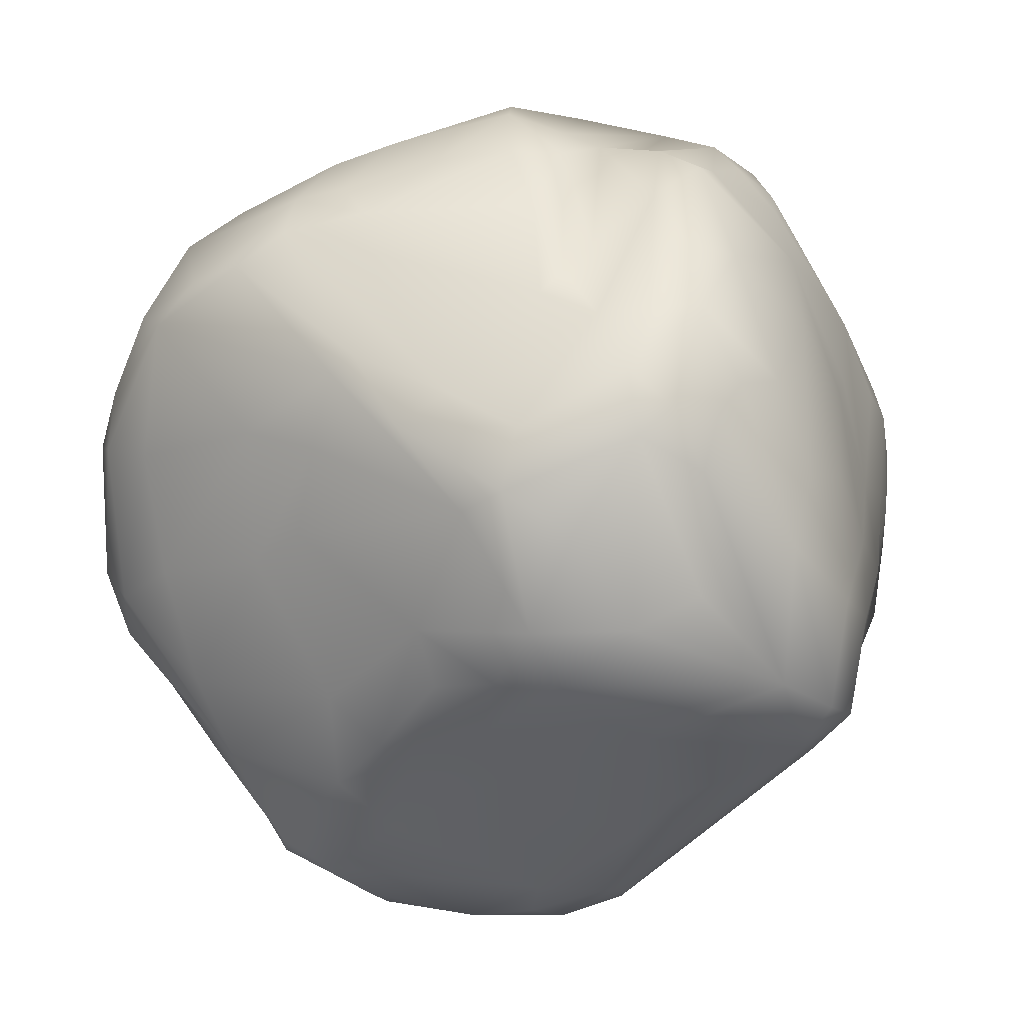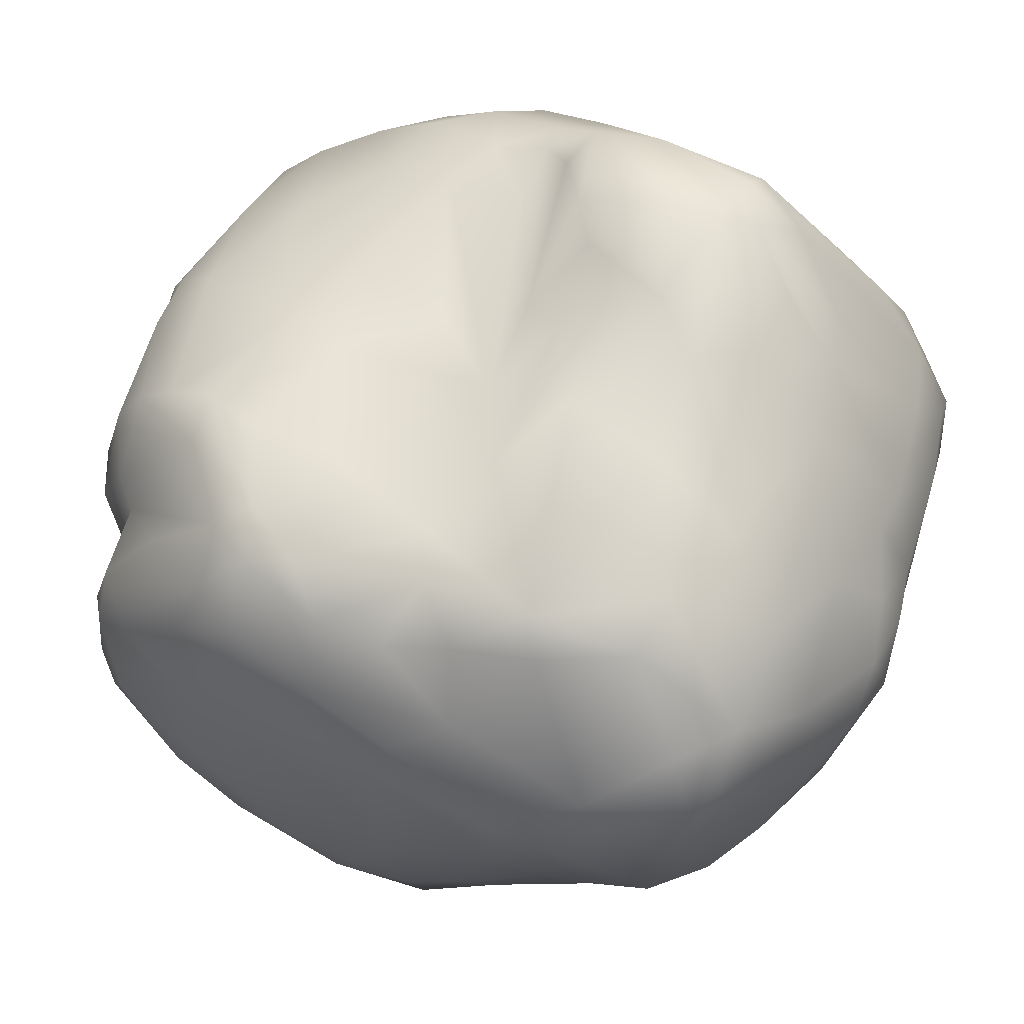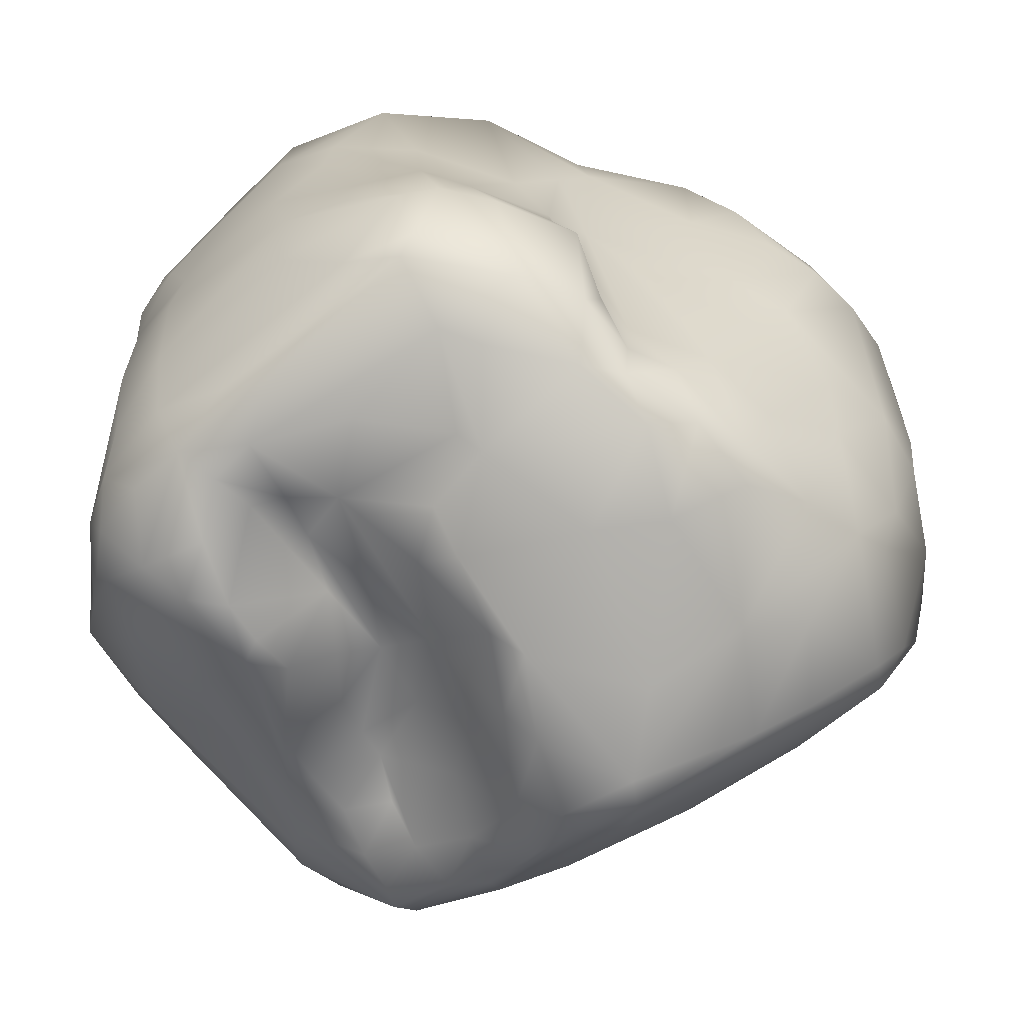
<metadata>
{"format":"obj","ext":"obj","renderer":"f3d","projection":"perspective","resolution":1024,"background":"white","views":[{"elev":-40.0,"azim":105.2,"up":"+Z"},{"elev":65.0,"azim":-162.0,"up":"+Z"},{"elev":-67.2,"azim":-11.3,"up":"+Y"}]}
</metadata>
<code>
o SM_Rock_02_Group5248.001
v 0.9257 3.693 -0.7333
v 0.692 3.725 0.1362
v 1.464 3.627 0.06062
v 1.739 -0.507 -0.2954
v 2.079 0.3194 -0.5928
v 2.358 -0.2256 0.1754
v -1.854 2.075 -1.34
v -0.4447 3.196 -1.728
v -1.394 1.752 -1.989
v -2.613 1.014 0.1821
v -2.583 0.6686 -0.4967
v -2.589 0.0664 0.1867
v 0.755 -0.8159 1.257
v 0.8439 -0.9836 0.2541
v 1.306 -0.8672 0.6935
v 0.1669 2.581 2.25
v 0.1319 1.531 2.148
v 0.874 2.242 2.163
v 2.538 2.217 0.3944
v 2.645 1.184 0.4996
v 2.475 2.235 -0.283
v 1.301 -0.007847 1.71
v 1.761 0.7893 1.701
v 0.8796 0.09524 1.953
v -2.035 0.3463 -1.139
v -1 0.1471 -1.836
v -1.561 -0.1292 -0.9765
v -0.4373 2.069 -2.168
v 0.343 1.444 -2.128
v -0.8275 1.342 -2.202
v 0.08401 -1.001 0.3349
v 0.3173 -0.8185 1.097
v -1.729 0.3118 1.982
v -2.273 -0.1282 1.068
v -1.355 -0.09803 2.172
v 0.7338 3.227 -2.062
v 1.198 3.42 -1.442
v 1.879 3.025 -1.348
v 0.7719 2.235 -2.185
v 1.228 1.998 -2.179
v 0.7743 1.413 -2.107
v -1.614 1.728 2.204
v -1.861 1.204 2.057
v -1.362 0.9171 2.353
v -1.577 3.585 0.09652
v -1.408 3.715 0.5602
v -1.017 3.805 0.6028
v 2.454 2.368 -0.1248
v 2.298 2.512 0.2086
v 2.475 2.383 0.8659
v 1.747 2.335 1.998
v 2.319 2.364 1.218
v 1.413 2.842 2.039
v -2.551 1.691 0.1766
v -2.374 2.092 -0.1064
v -2.525 0.8542 -0.6703
v -2.417 2.648 0.855
v -1.787 3.483 0.8527
v -2.146 3.019 0.2315
v 1.432 1.212 -1.777
v 0.8736 0.4872 -1.734
v 0.6839 0.7568 -2.007
v -0.3754 -0.2365 -1.817
v -0.009027 -0.3559 -1.644
v -0.2508 -0.2904 -1.455
v -0.07562 2.067 2.326
v -0.5704 2.963 2.403
v -0.3821 1.577 2.378
v 1.235 3.486 1.448
v 0.6283 3.535 1.697
v 1.15 3.365 1.793
v -0.9181 0.3033 -2.076
v -1.841 0.7431 -1.567
v -1.142 0.8275 -2.133
v -2.249 0.9244 -1.107
v -1.918 1.782 -1.452
v -1.581 1.201 -1.884
v -0.3748 -0.6914 1.402
v 0.07297 -0.5919 1.994
v -0.4914 -0.5316 1.986
v -0.1579 1.097 2.345
v -1.698 -0.521 1.119
v -1.131 -0.5334 1.401
v -0.7527 -0.4643 2.01
v -0.7343 -0.2133 -1.324
v -0.5534 -0.188 -1.633
v -0.4531 -0.2295 -1.196
v 2.266 2.004 1.64
v 2.026 2.017 1.867
v 2.217 1.001 1.476
v 2.488 1.284 1.252
v 2.097 1.67 -1.52
v 1.69 0.5354 -1.114
v 1.924 2.268 -1.676
v 1.386 2.482 -2.004
v 2.203 2.722 -1.281
v 0.233 3.245 2.006
v 0.6394 3.239 2.049
v -0.2548 3.496 1.736
v 0.8597 2.991 2.196
v -0.6664 3.144 2.237
v -0.1734 3.178 2.094
v 2.651 0.3916 0.25
v 2.432 0.953 -0.5734
v 1.163 -0.6458 1.488
v 1.569 -0.4706 1.382
v -2.529 2.103 1.138
v -2.177 1.888 1.694
v -2.208 2.688 1.501
v -2.336 1.334 1.406
v -2.461 1.748 1.297
v 2.264 -0.3724 0.3788
v 2.499 0.04927 0.3484
v 2.162 -0.1688 1.054
v 2.256 0.2144 1.164
v 2.645 0.7426 0.7359
v 2.466 0.9141 1.199
v -1.616 2.701 -1.038
v -2.406 2.596 0.3991
v -1.998 3.057 -0.2819
v -2.178 2.307 -0.495
v -1.438 -0.5048 0.8266
v -1.27 -0.3557 0.5481
v -1.135 -0.5891 0.9227
v -0.1311 -0.9101 0.3867
v -0.4295 -0.4493 0.06929
v -0.1952 -0.634 -0.04072
v 2.302 3.154 -0.4726
v 2.203 2.93 -1.104
v 2.008 3.152 -1.06
v 1.311 3.558 -1.02
v -1.63 -0.503 0.7316
v -1.649 -0.6861 0.1578
v -1.091 -0.3565 0.2125
v -2.185 -0.2028 -0.4585
v -1.72 -0.2783 -0.7354
v 2.1 3.335 0.09639
v 1.737 3.475 -0.6269
v 1.54 3.319 1.447
v 1.999 3.225 0.9599
v 1.407 3.518 1.115
v -0.3796 -0.3466 2.368
v -0.9921 1.126 2.462
v -0.6962 0.8072 2.514
v 0.599 3.628 -1.426
v 0.3641 3.442 -2.006
v -0.9245 3.722 0.1434
v -1.201 3.544 -0.3054
v -1.042 -0.2849 2.332
v -1.919 -0.344 1.349
v -0.8858 0.2493 2.621
v -0.9936 -0.1665 2.442
v -0.5796 2.27 -2.125
v 0.01812 3.193 -2.021
v -0.1237 2.386 -2.16
v -2.347 0.3347 1.214
v -1.863 -0.6256 0.5055
v -1.908 -0.6505 0.1325
v 2.698 0.6973 0.4033
v 2.394 1.668 -0.8721
v 2.205 1.932 -1.517
v 0.1844 3.765 1.213
v -1.132 3.673 1.59
v -2.32 -0.3544 0.6399
v -2.193 -0.5367 0.2356
v -2.099 -0.4538 0.9608
v -2.483 -0.03999 -0.3094
v 2.379 2.718 -0.9337
v 2.365 2.06 -1.2
v -0.03034 0.2998 2.497
v -0.1754 0.5666 2.465
v 0.09265 0.9093 2.153
v -1.189 -0.339 -0.8389
v -0.9709 -0.3904 -0.1718
v -1.241 -0.6004 -0.2197
v -1.984 -0.5255 -0.1484
v -1.698 -0.4655 -0.4923
v -1.498 -0.6432 -0.215
v -1.912 2.402 1.964
v -1.293 2.618 2.4
v -1.867 3.085 1.917
v -1.571 3.342 1.854
v 1.947 -0.3159 1.182
v 1.729 -0.6395 0.6992
v 1.618 -0.8254 -0.06508
v 2.379 2.916 0.449
v 2.451 2.564 -0.5165
v 1.391 3.156 1.862
v 1.929 2.779 1.353
v 2.226 2.94 0.9896
v -0.6137 -0.7072 0.6586
v -0.5384 -0.6198 1.456
v -1.206 2.958 2.263
v -1.026 1.814 2.403
v 0.5112 -1.074 -0.6104
v 0.8638 -1.08 -0.313
v 0.263 -1.062 -0.1789
v 2.607 1.036 0.7998
v 2.593 1.62 0.9005
v -1.637 3.411 -0.2396
v -0.6565 3.397 -1.252
v -1.518 3.096 -0.7637
v -1.897 3.294 -0.01961
v 1.206 1.615 -2.082
v -1.111 -0.1553 -1.225
v -0.9617 -0.01117 -1.647
v 0.3802 0.1312 2.023
v 0.1589 -0.07905 2.243
v -1.063 3.848 1.075
v -1.565 3.704 1.071
v -1.736 3.535 1.569
v -2.518 0.115 0.8004
v -2.575 0.6521 0.9308
v 2.408 2.865 -0.4948
v 1.355 3.586 0.7157
v 2.204 3.174 0.8005
v 0.6943 -0.467 -1.296
v 1.221 -0.5227 -0.8237
v 0.9169 -0.9269 -0.7024
v 2.438 2.039 1.367
v -2.518 0.3584 -0.6966
v 0.6632 -0.2215 1.953
v 1.143 -0.4855 1.665
v -0.2998 0.1298 -2.162
v -0.04832 0.6249 -2.112
v 0.3308 0.3804 -1.979
v 0.04539 -0.3213 2.296
v -0.5313 0.2422 2.609
v -2.097 3.101 1.237
v 1.57 1.924 -2.045
v -2.49 -0.2532 0.2852
v -2.401 -0.3275 0.01439
v 0.5673 2.365 -2.169
v -2.608 1.502 0.5089
v -2.51 2.412 0.9391
v -1.119 0.1799 2.544
v 1.807 0.3553 1.552
v 0.08026 3.663 1.498
v -0.5568 3.848 1.258
v -0.4344 -0.3639 -0.4017
v -0.7132 -0.289 -0.1268
v -0.8535 -0.3645 0.3176
v 0.4046 3.739 -0.8444
v -0.3676 3.749 -0.4676
v 0.1673 3.775 -0.1984
v 0.01211 3.512 -1.828
v 0.05206 3.675 -1.152
v -1.652 -0.4335 1.475
v 1.476 1.293 1.962
v 1.108 1.483 2.049
v -0.8667 2.304 -1.988
v -0.5376 3.541 -1.038
v 0.3524 -0.4883 1.961
v 0.5048 -0.7174 1.763
v 0.8078 -0.5942 1.785
v -1.562 2.067 2.254
v 1.21 2.699 2.173
v 2.114 0.7514 -0.8389
v -0.6478 0.2712 -2.165
v -0.2973 -0.1765 -1.983
v 0.4005 3.733 0.5224
v -0.5707 3.809 0.3281
v -0.3475 3.841 1.024
v 0.3272 -0.3493 -1.616
v 0.6183 -1.007 -0.7631
v 0.2529 -0.753 -0.8195
v -1.314 1.376 -2.122
v -1.171 1.843 -2.094
v -1.001 1.733 -2.175
v -0.1511 -0.1446 -2
v 0.2321 -0.4928 -1.498
v 0.4343 -0.7541 -1.09
v 2.344 3.1 -0.001292
v 1.735 2.037 2.045
v -1.944 2.634 -0.699
v 1.845 -0.7133 0.1912
v 1.53 -0.9118 0.04839
v 0.09781 2.888 2.237
v 1.376 2.881 -1.826
v 2.171 2.556 1.196
v -0.7163 -0.1667 -0.7844
v -0.9661 -0.22 -1.129
v -0.8852 -0.2296 -0.5549
v 2.326 1.322 -0.966
v -2.335 1.467 -0.7653
v -2.088 1.969 -1.124
v -0.3971 -0.8557 0.7946
v 1.156 3.018 2.111
v 2.567 2.089 0.8704
v 0.592 0.9191 -2.058
v 2.488 1.107 -0.5143
v 0.05115 -0.5177 -1.189
v 0.04453 -0.9508 -0.08886
v -1.763 0.6915 2.104
v -2.388 1.04 1.317
v 1.972 3.292 -0.8132
v -2.161 0.5348 -1.173
v -0.1172 -0.39 -0.8412
v -0.5785 -0.1682 -0.9225
v -0.1094 -0.6496 -0.3447
v -2.629 2.078 0.8063
v -2.574 1.338 0.9761
v 0.5646 1.116 2.073
v 1.238 0.8846 1.942
v -1.457 -0.6792 -0.03458
v 0.9286 -1.065 -0.4874
v -1.398 0.4711 2.379
v -2.53 -0.1109 0.5675
v -0.589 -0.6976 1.019
v -0.6608 3.886 1.075
v -1.099 1.231 -2.186
v -1.804 3.499 1.259
v -2.597 1.895 0.4175
v 1.405 2.195 2.133
v 1.483 0.1937 -1.102
v -2.608 1.702 0.9999
v -1.86 -0.5288 0.8687
v 0.3505 -0.2753 2.042
v 1.13 1.232 -1.973
v -1.862 3.379 1.604
f 1 2 3
f 4 5 6
f 7 8 9
f 10 11 12
f 13 14 15
f 16 17 18
f 19 20 21
f 22 23 24
f 25 26 27
f 28 29 30
f 31 14 32
f 33 34 35
f 36 37 38
f 39 40 41
f 42 43 44
f 45 46 47
f 48 49 50
f 51 52 53
f 54 55 56
f 57 58 59
f 60 61 62
f 63 64 65
f 66 67 68
f 69 70 71
f 72 73 74
f 75 76 77
f 78 79 80
f 17 66 81
f 82 83 84
f 85 86 87
f 52 51 88
f 89 90 91
f 60 92 93
f 94 95 96
f 97 98 99
f 100 16 18
f 101 102 99
f 45 58 46
f 103 6 104
f 105 15 106
f 107 108 109
f 110 108 111
f 112 113 114
f 115 116 117
f 7 118 8
f 119 120 121
f 122 123 124
f 125 126 127
f 128 129 130
f 131 1 3
f 132 133 134
f 135 25 136
f 137 138 3
f 139 140 141
f 142 80 79
f 68 143 144
f 145 37 146
f 147 148 45
f 149 35 150
f 151 152 142
f 153 154 155
f 37 36 146
f 34 33 156
f 133 157 158
f 159 160 21
f 161 94 96
f 70 69 162
f 99 163 101
f 164 165 166
f 11 167 12
f 96 168 169
f 168 129 128
f 144 170 171
f 170 172 171
f 173 174 175
f 176 177 178
f 179 180 181
f 101 163 182
f 183 184 112
f 185 4 6
f 186 49 187
f 188 189 190
f 191 126 125
f 192 78 84
f 193 180 67
f 68 67 194
f 61 60 93
f 195 196 197
f 88 89 91
f 91 198 199
f 200 201 202
f 203 58 45
f 40 204 41
f 205 206 86
f 17 207 24
f 170 208 172
f 47 46 209
f 209 210 211
f 34 156 212
f 213 10 12
f 214 186 187
f 215 216 137
f 43 108 110
f 42 179 43
f 217 218 219
f 219 4 185
f 52 220 50
f 220 91 199
f 75 77 73
f 221 25 135
f 3 2 215
f 137 3 215
f 15 105 13
f 24 222 223
f 224 225 226
f 30 225 224
f 227 208 170
f 170 228 227
f 211 182 163
f 109 229 57
f 40 95 230
f 40 230 204
f 231 232 165
f 176 135 177
f 42 44 143
f 67 180 194
f 154 36 233
f 39 36 40
f 54 11 234
f 107 109 235
f 151 143 44
f 151 236 152
f 22 106 237
f 117 90 115
f 163 238 239
f 209 211 163
f 240 126 241
f 124 242 126
f 187 49 48
f 187 21 160
f 243 244 245
f 145 246 247
f 149 150 248
f 165 157 166
f 89 249 90
f 250 18 17
f 251 8 154
f 247 246 252
f 134 175 174
f 242 241 126
f 227 79 253
f 254 255 253
f 180 256 194
f 180 179 256
f 177 205 178
f 25 27 136
f 53 257 51
f 98 71 70
f 5 104 6
f 93 92 258
f 259 30 224
f 259 224 260
f 142 149 84
f 149 248 84
f 258 92 104
f 187 160 169
f 77 76 9
f 251 154 153
f 215 261 162
f 245 262 263
f 264 219 265
f 197 266 195
f 267 268 269
f 74 30 259
f 270 264 271
f 272 264 265
f 137 216 273
f 137 128 138
f 51 257 274
f 89 274 249
f 200 202 120
f 118 7 275
f 184 276 112
f 196 277 15
f 97 278 98
f 67 278 102
f 38 279 36
f 36 95 40
f 186 190 280
f 216 186 273
f 81 68 144
f 66 68 81
f 241 281 240
f 282 281 283
f 161 96 169
f 161 169 284
f 162 245 263
f 162 239 238
f 11 221 167
f 56 285 75
f 224 226 270
f 226 264 270
f 98 70 99
f 162 238 70
f 75 286 76
f 275 7 286
f 205 86 85
f 205 173 178
f 32 287 31
f 287 191 125
f 201 200 252
f 246 201 252
f 98 288 71
f 278 100 98
f 32 14 13
f 254 78 32
f 247 252 244
f 243 247 244
f 50 19 48
f 289 50 220
f 83 192 84
f 124 126 191
f 30 29 225
f 225 290 226
f 114 113 116
f 159 103 291
f 64 292 65
f 266 272 195
f 154 233 155
f 28 233 29
f 168 187 169
f 214 187 168
f 181 182 211
f 193 181 180
f 197 196 31
f 127 293 125
f 130 38 37
f 37 145 131
f 213 212 156
f 294 295 156
f 288 188 71
f 188 140 139
f 138 128 296
f 296 37 131
f 221 75 297
f 221 56 75
f 65 298 299
f 299 85 87
f 132 157 133
f 122 124 82
f 300 266 293
f 65 292 298
f 72 26 297
f 72 260 26
f 167 231 12
f 213 12 212
f 280 49 186
f 50 49 280
f 205 282 173
f 282 283 173
f 235 301 107
f 302 234 213
f 303 17 24
f 23 304 24
f 134 305 175
f 173 175 178
f 154 8 246
f 146 246 145
f 276 6 112
f 113 112 6
f 119 57 59
f 235 119 301
f 190 186 216
f 188 190 140
f 237 115 90
f 249 23 90
f 228 142 227
f 227 142 79
f 240 299 298
f 300 298 266
f 230 92 60
f 204 230 60
f 148 200 45
f 200 203 45
f 25 297 26
f 221 297 25
f 265 219 306
f 306 219 185
f 145 247 243
f 1 131 145
f 116 103 159
f 20 199 198
f 260 270 64
f 224 270 260
f 215 141 140
f 141 215 162
f 112 114 183
f 237 183 115
f 81 172 17
f 172 207 17
f 44 294 307
f 151 44 307
f 120 118 275
f 120 275 121
f 308 164 166
f 308 12 231
f 79 78 254
f 253 79 254
f 121 275 286
f 55 285 56
f 236 35 152
f 35 236 33
f 232 135 176
f 167 221 135
f 77 9 267
f 73 77 74
f 294 43 295
f 44 43 294
f 287 32 78
f 309 287 78
f 188 53 189
f 288 53 188
f 179 109 108
f 43 179 108
f 246 8 201
f 8 202 201
f 270 271 64
f 292 64 271
f 47 209 310
f 239 209 163
f 269 28 30
f 269 30 311
f 218 5 4
f 219 218 4
f 193 101 182
f 182 181 193
f 63 65 86
f 206 63 86
f 3 138 131
f 138 296 131
f 200 120 203
f 59 120 119
f 290 62 226
f 226 62 61
f 160 159 291
f 104 92 284
f 262 47 310
f 252 147 244
f 304 303 24
f 249 274 250
f 92 161 284
f 92 230 161
f 194 256 143
f 194 143 68
f 232 176 165
f 158 176 178
f 58 312 210
f 57 229 58
f 295 302 213
f 295 213 156
f 209 46 210
f 46 58 210
f 255 13 105
f 105 106 223
f 27 206 205
f 27 205 136
f 32 13 254
f 13 255 254
f 67 66 16
f 66 17 16
f 283 281 241
f 174 173 283
f 74 311 30
f 74 77 267
f 144 143 151
f 228 151 142
f 174 283 241
f 134 174 241
f 278 16 100
f 278 67 16
f 34 150 35
f 34 308 166
f 126 240 300
f 300 240 298
f 170 144 228
f 228 144 151
f 243 2 1
f 1 145 243
f 15 277 184
f 184 183 15
f 53 52 280
f 280 52 50
f 246 146 154
f 36 154 146
f 196 14 31
f 196 15 14
f 119 313 301
f 119 55 313
f 314 250 274
f 257 314 274
f 61 264 226
f 61 315 217
f 313 234 301
f 316 301 234
f 191 287 309
f 124 191 309
f 29 39 41
f 29 290 225
f 5 218 315
f 217 315 218
f 125 31 287
f 293 31 125
f 52 88 220
f 220 88 91
f 315 93 258
f 315 61 93
f 293 197 31
f 293 266 197
f 252 200 148
f 252 148 147
f 129 38 130
f 96 279 38
f 81 144 171
f 81 171 172
f 263 310 162
f 263 262 310
f 124 123 242
f 241 242 123
f 231 167 232
f 167 135 232
f 249 250 304
f 304 23 249
f 256 179 42
f 256 42 143
f 122 82 317
f 317 82 166
f 222 253 255
f 172 318 207
f 109 181 229
f 179 181 109
f 165 158 157
f 158 165 176
f 284 169 160
f 160 291 284
f 55 286 285
f 75 285 286
f 248 150 166
f 150 34 166
f 163 99 238
f 99 70 238
f 286 7 76
f 76 7 9
f 72 74 259
f 72 259 260
f 316 107 301
f 110 111 302
f 289 220 199
f 289 199 20
f 297 73 72
f 297 75 73
f 108 107 111
f 111 107 316
f 51 89 88
f 274 89 51
f 96 95 279
f 279 95 36
f 120 59 203
f 203 59 58
f 71 188 139
f 71 139 69
f 204 319 290
f 319 204 60
f 313 54 234
f 313 55 54
f 161 230 94
f 230 95 94
f 250 314 18
f 257 18 314
f 294 33 236
f 33 294 156
f 273 128 137
f 168 128 214
f 193 67 101
f 101 67 102
f 158 178 133
f 178 175 305
f 273 186 214
f 128 273 214
f 6 103 113
f 116 113 103
f 317 132 122
f 132 123 122
f 9 8 251
f 251 153 268
f 63 260 64
f 206 260 63
f 11 56 221
f 54 56 11
f 84 248 82
f 166 82 248
f 266 292 272
f 298 292 266
f 115 114 116
f 183 114 115
f 227 253 318
f 222 318 253
f 86 65 87
f 299 87 65
f 209 239 310
f 162 310 239
f 217 264 61
f 264 217 219
f 235 109 57
f 57 119 235
f 27 26 206
f 26 260 206
f 265 306 195
f 272 265 195
f 236 307 294
f 151 307 236
f 288 257 53
f 257 100 18
f 276 184 277
f 185 6 276
f 82 124 83
f 124 192 83
f 185 276 277
f 306 185 277
f 257 288 100
f 100 288 98
f 245 244 262
f 244 147 262
f 255 223 222
f 255 105 223
f 302 111 316
f 302 316 234
f 262 147 47
f 147 45 47
f 237 106 183
f 106 15 183
f 250 303 304
f 250 17 303
f 132 317 157
f 317 166 157
f 96 129 168
f 38 129 96
f 267 269 311
f 267 311 74
f 223 22 24
f 22 223 106
f 190 216 140
f 216 215 140
f 127 300 293
f 126 300 127
f 278 97 102
f 102 97 99
f 202 118 120
f 118 202 8
f 227 318 208
f 172 208 318
f 23 237 90
f 237 23 22
f 9 268 267
f 268 9 251
f 229 312 58
f 181 320 229
f 2 261 215
f 2 243 245
f 234 10 213
f 234 11 10
f 211 320 181
f 312 229 320
f 29 41 290
f 41 204 290
f 190 189 280
f 189 53 280
f 312 211 210
f 312 320 211
f 69 139 141
f 69 141 162
f 20 116 159
f 21 20 159
f 268 153 269
f 153 28 269
f 2 245 261
f 261 245 162
f 20 198 116
f 117 116 198
f 121 55 119
f 121 286 55
f 177 136 205
f 135 136 177
f 198 91 117
f 90 117 91
f 319 60 62
f 319 62 290
f 306 196 195
f 196 306 277
f 36 39 233
f 29 233 39
f 123 132 134
f 134 241 123
f 34 212 308
f 308 212 12
f 50 289 19
f 19 289 20
f 133 178 305
f 134 133 305
f 207 318 222
f 24 207 222
f 281 299 240
f 281 282 299
f 110 302 295
f 110 295 43
f 124 309 192
f 309 78 192
f 282 205 85
f 282 85 299
f 187 48 21
f 48 19 21
f 296 130 37
f 128 130 296
f 142 84 80
f 84 78 80
f 284 291 104
f 104 291 103
f 271 264 272
f 292 271 272
f 152 149 142
f 152 35 149
f 164 231 165
f 231 164 308
f 153 155 28
f 28 155 233
f 258 104 5
f 315 258 5

</code>
